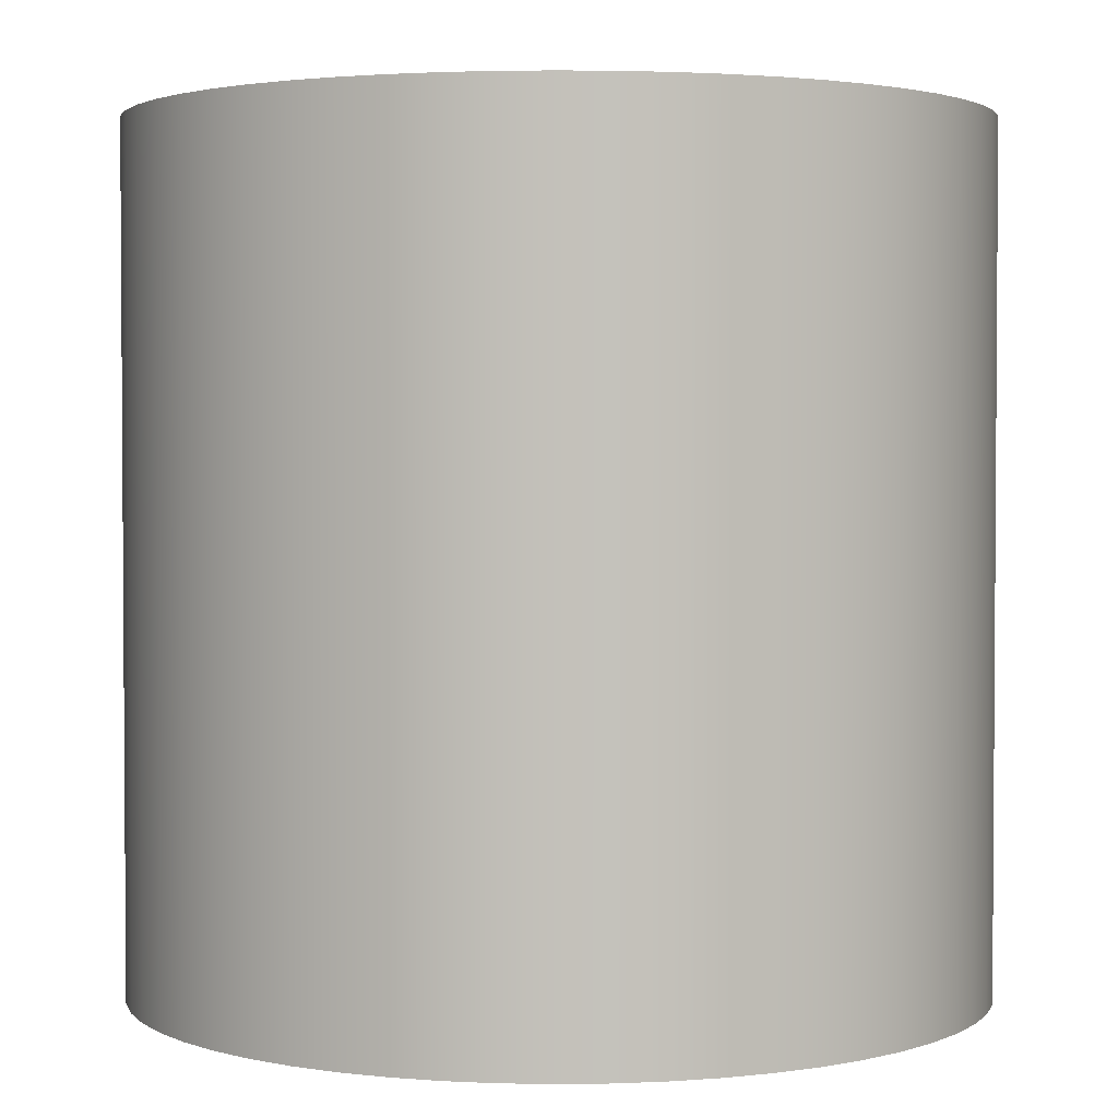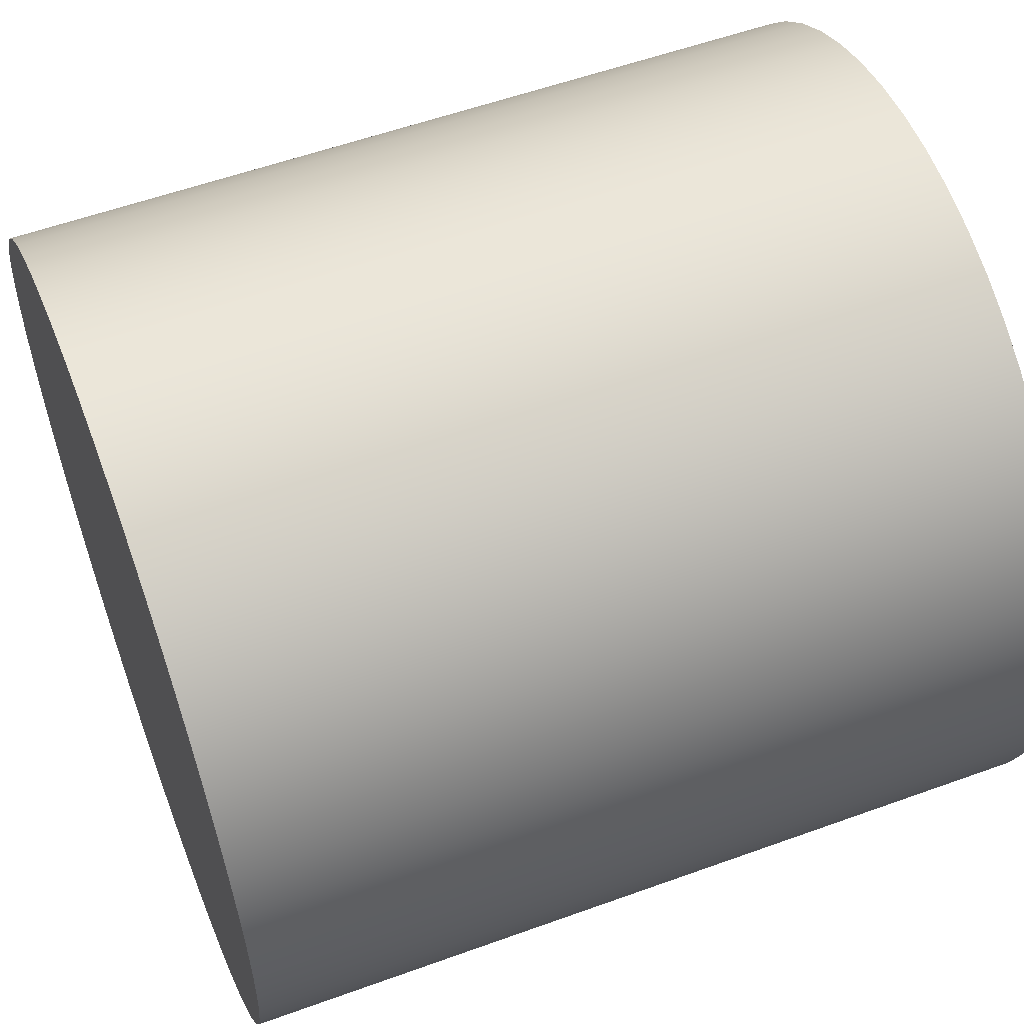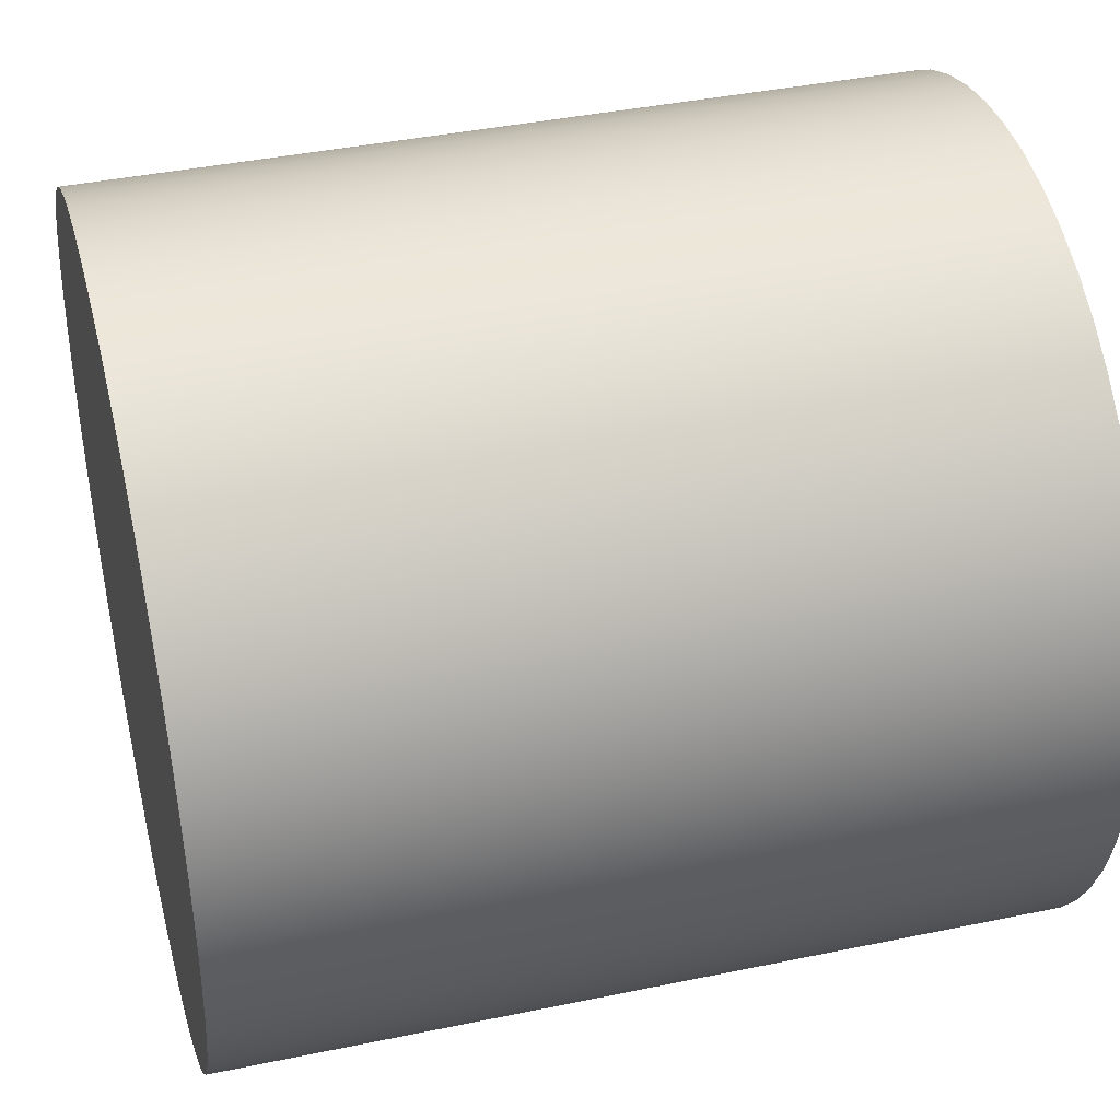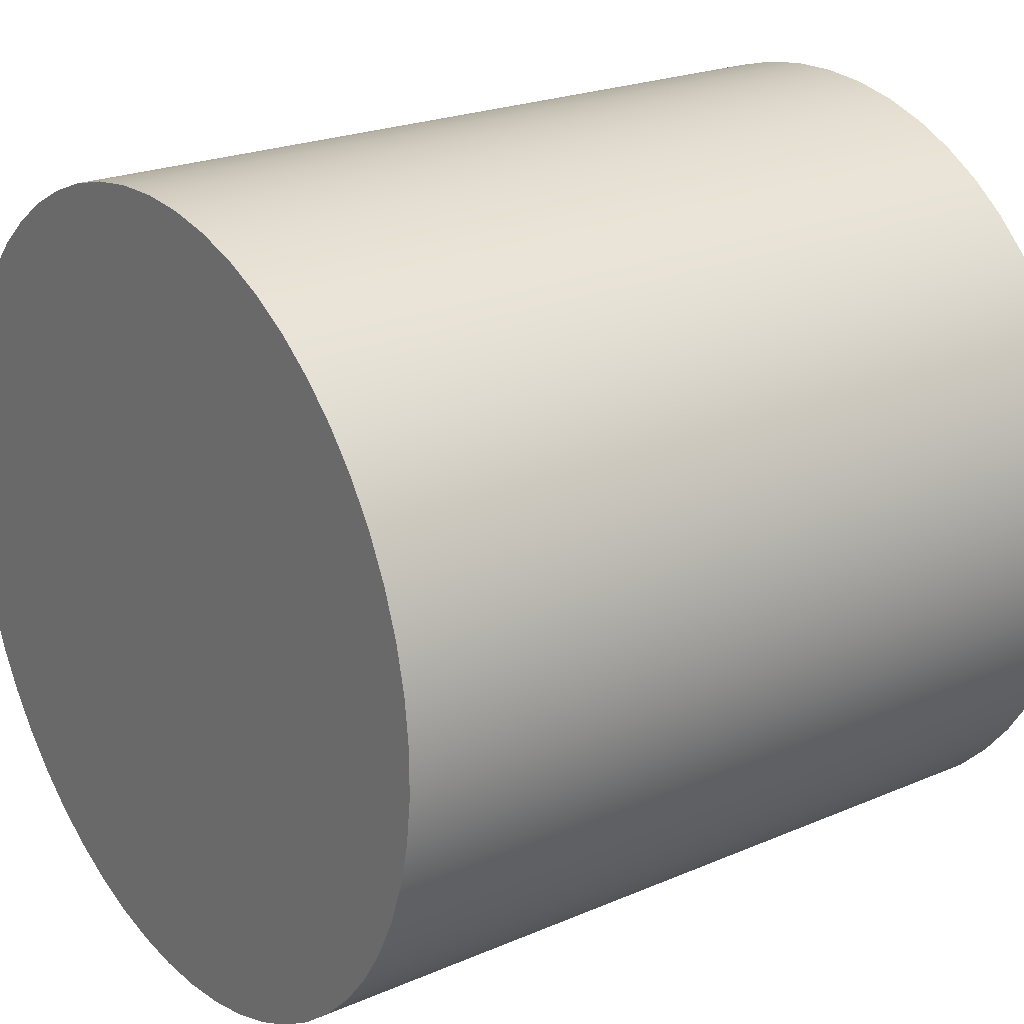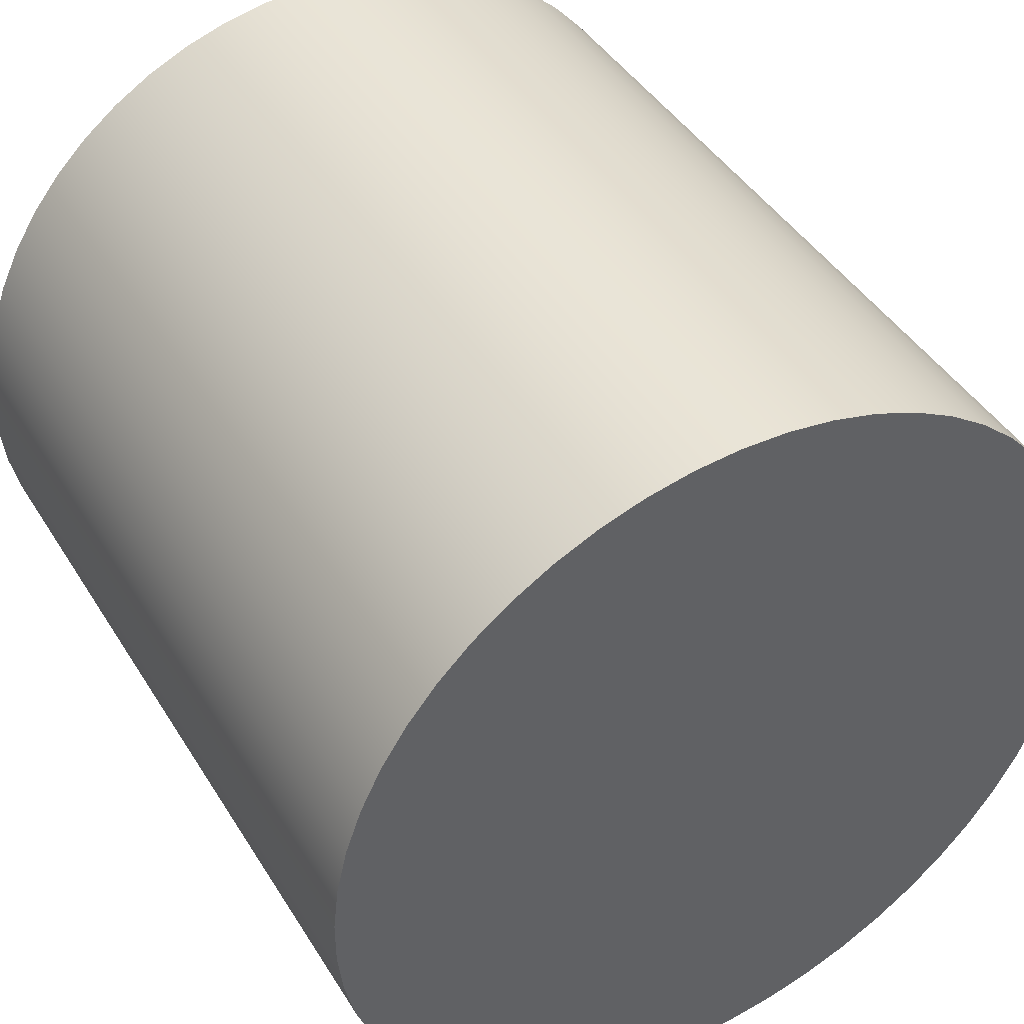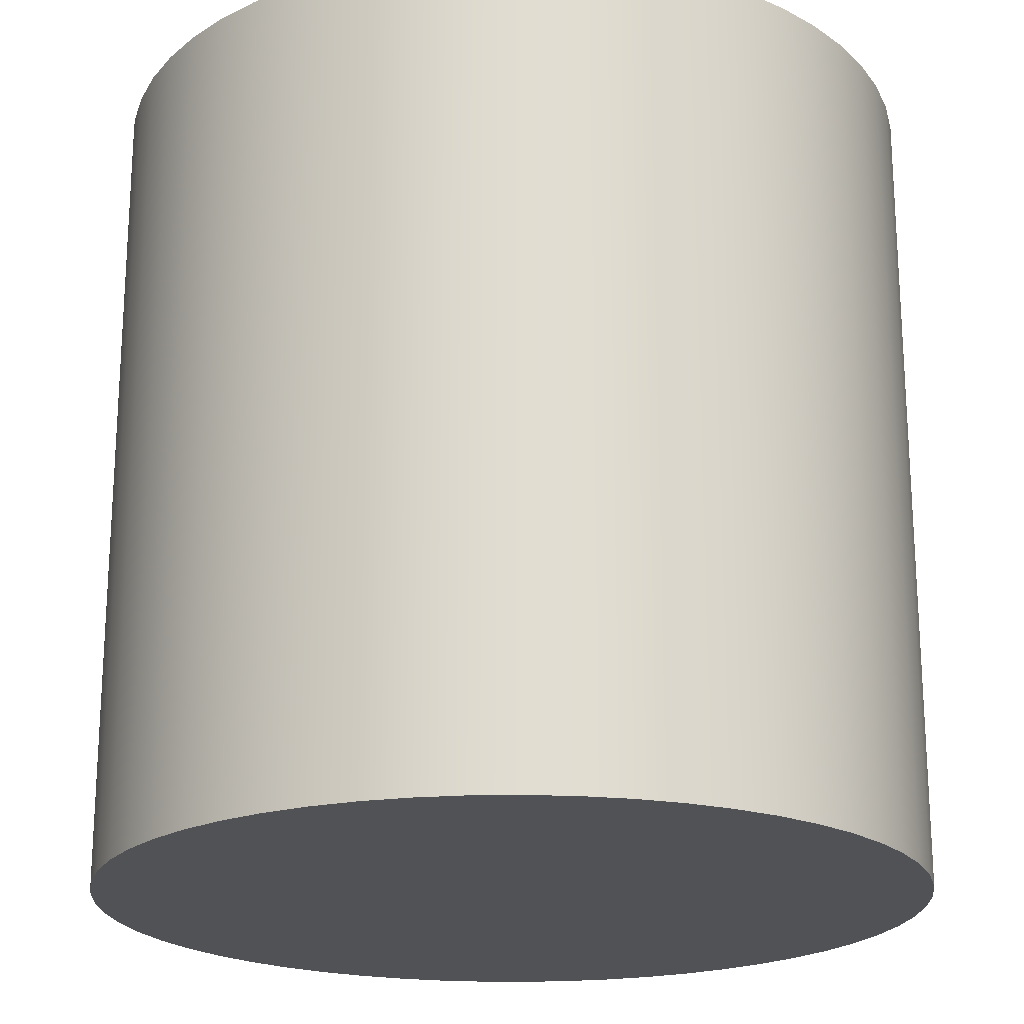
<metadata>
{"format":"obj","ext":"obj","renderer":"f3d","projection":"perspective","resolution":1024,"background":"white","views":[{"elev":2.5,"azim":2.1,"up":"+Y"},{"elev":56.1,"azim":69.2,"up":"+Z"},{"elev":40.2,"azim":-104.4,"up":"+Z"},{"elev":22.5,"azim":53.5,"up":"+Z"},{"elev":43.0,"azim":150.6,"up":"+Z"},{"elev":-20.9,"azim":85.5,"up":"+Y"}]}
</metadata>
<code>
v -2 4 2.449e-16
v -1.987 4 -0.228
v -1.948 4 -0.453
v -1.884 4 -0.6721
v -1.795 4 -0.8824
v -1.683 4 -1.081
v -1.548 4 -1.266
v -1.394 4 -1.434
v -1.221 4 -1.584
v -1.033 4 -1.713
v -0.8308 4 -1.819
v -0.618 4 -1.902
v -0.3972 4 -1.96
v -0.1712 4 -1.993
v 0.05711 4 -1.999
v 0.2846 4 -1.98
v 0.5084 4 -1.934
v 0.7256 4 -1.864
v 0.9333 4 -1.769
v 1.129 4 -1.651
v 1.31 4 -1.511
v 1.473 4 -1.352
v 1.618 4 -1.176
v 1.741 4 -0.9835
v 1.842 4 -0.7785
v 1.919 4 -0.5635
v 1.971 4 -0.341
v 1.997 4 -0.1142
v 1.997 4 0.1142
v 1.971 4 0.341
v 1.919 4 0.5635
v 1.842 4 0.7785
v 1.741 4 0.9835
v 1.618 4 1.176
v 1.473 4 1.352
v 1.31 4 1.511
v 1.129 4 1.651
v 0.9333 4 1.769
v 0.7256 4 1.864
v 0.5084 4 1.934
v 0.2846 4 1.98
v 0.05711 4 1.999
v -0.1712 4 1.993
v -0.3972 4 1.96
v -0.618 4 1.902
v -0.8308 4 1.819
v -1.033 4 1.713
v -1.221 4 1.584
v -1.394 4 1.434
v -1.548 4 1.266
v -1.683 4 1.081
v -1.795 4 0.8824
v -1.884 4 0.6721
v -1.948 4 0.453
v -1.987 4 0.228
v -2 0 2.449e-16
v -1.987 0 0.228
v -1.948 0 0.453
v -1.884 0 0.6721
v -1.795 0 0.8824
v -1.683 0 1.081
v -1.548 0 1.266
v -1.394 0 1.434
v -1.221 0 1.584
v -1.033 0 1.713
v -0.8308 0 1.819
v -0.618 0 1.902
v -0.3972 0 1.96
v -0.1712 0 1.993
v 0.05711 0 1.999
v 0.2846 0 1.98
v 0.5084 0 1.934
v 0.7256 0 1.864
v 0.9333 0 1.769
v 1.129 0 1.651
v 1.31 0 1.511
v 1.473 0 1.352
v 1.618 0 1.176
v 1.741 0 0.9835
v 1.842 0 0.7785
v 1.919 0 0.5635
v 1.971 0 0.341
v 1.997 0 0.1142
v 1.997 0 -0.1142
v 1.971 0 -0.341
v 1.919 0 -0.5635
v 1.842 0 -0.7785
v 1.741 0 -0.9835
v 1.618 0 -1.176
v 1.473 0 -1.352
v 1.31 0 -1.511
v 1.129 0 -1.651
v 0.9333 0 -1.769
v 0.7256 0 -1.864
v 0.5084 0 -1.934
v 0.2846 0 -1.98
v 0.05711 0 -1.999
v -0.1712 0 -1.993
v -0.3972 0 -1.96
v -0.618 0 -1.902
v -0.8308 0 -1.819
v -1.033 0 -1.713
v -1.221 0 -1.584
v -1.394 0 -1.434
v -1.548 0 -1.266
v -1.683 0 -1.081
v -1.795 0 -0.8824
v -1.884 0 -0.6721
v -1.948 0 -0.453
v -1.987 0 -0.228
v -2 0 2.449e-16
v -2 4 2.449e-16
v -2 4 2.449e-16
v -1.987 4 0.228
v -1.948 4 0.453
v -1.884 4 0.6721
v -1.795 4 0.8824
v -1.683 4 1.081
v -1.548 4 1.266
v -1.394 4 1.434
v -1.221 4 1.584
v -1.033 4 1.713
v -0.8308 4 1.819
v -0.618 4 1.902
v -0.3972 4 1.96
v -0.1712 4 1.993
v 0.05711 4 1.999
v 0.2846 4 1.98
v 0.5084 4 1.934
v 0.7256 4 1.864
v 0.9333 4 1.769
v 1.129 4 1.651
v 1.31 4 1.511
v 1.473 4 1.352
v 1.618 4 1.176
v 1.741 4 0.9835
v 1.842 4 0.7785
v 1.919 4 0.5635
v 1.971 4 0.341
v 1.997 4 0.1142
v 1.997 4 -0.1142
v 1.971 4 -0.341
v 1.919 4 -0.5635
v 1.842 4 -0.7785
v 1.741 4 -0.9835
v 1.618 4 -1.176
v 1.473 4 -1.352
v 1.31 4 -1.511
v 1.129 4 -1.651
v 0.9333 4 -1.769
v 0.7256 4 -1.864
v 0.5084 4 -1.934
v 0.2846 4 -1.98
v 0.05711 4 -1.999
v -0.1712 4 -1.993
v -0.3972 4 -1.96
v -0.618 4 -1.902
v -0.8308 4 -1.819
v -1.033 4 -1.713
v -1.221 4 -1.584
v -1.394 4 -1.434
v -1.548 4 -1.266
v -1.683 4 -1.081
v -1.795 4 -0.8824
v -1.884 4 -0.6721
v -1.948 4 -0.453
v -1.987 4 -0.228
v -2 0 2.449e-16
v -1.987 0 -0.228
v -1.948 0 -0.453
v -1.884 0 -0.6721
v -1.795 0 -0.8824
v -1.683 0 -1.081
v -1.548 0 -1.266
v -1.394 0 -1.434
v -1.221 0 -1.584
v -1.033 0 -1.713
v -0.8308 0 -1.819
v -0.618 0 -1.902
v -0.3972 0 -1.96
v -0.1712 0 -1.993
v 0.05711 0 -1.999
v 0.2846 0 -1.98
v 0.5084 0 -1.934
v 0.7256 0 -1.864
v 0.9333 0 -1.769
v 1.129 0 -1.651
v 1.31 0 -1.511
v 1.473 0 -1.352
v 1.618 0 -1.176
v 1.741 0 -0.9835
v 1.842 0 -0.7785
v 1.919 0 -0.5635
v 1.971 0 -0.341
v 1.997 0 -0.1142
v 1.997 0 0.1142
v 1.971 0 0.341
v 1.919 0 0.5635
v 1.842 0 0.7785
v 1.741 0 0.9835
v 1.618 0 1.176
v 1.473 0 1.352
v 1.31 0 1.511
v 1.129 0 1.651
v 0.9333 0 1.769
v 0.7256 0 1.864
v 0.5084 0 1.934
v 0.2846 0 1.98
v 0.05711 0 1.999
v -0.1712 0 1.993
v -0.3972 0 1.96
v -0.618 0 1.902
v -0.8308 0 1.819
v -1.033 0 1.713
v -1.221 0 1.584
v -1.394 0 1.434
v -1.548 0 1.266
v -1.683 0 1.081
v -1.795 0 0.8824
v -1.884 0 0.6721
v -1.948 0 0.453
v -1.987 0 0.228
g 6d181058-e345-11ea-9435-54bf646e7e1f
f 2 110 1
f 1 110 111
f 112 56 55
f 55 56 57
f 55 57 58
f 2 3 110
f 110 3 109
f 109 3 4
f 109 4 108
f 108 4 5
f 108 5 107
f 107 5 6
f 107 6 106
f 106 6 7
f 106 7 105
f 105 7 8
f 105 8 104
f 104 8 9
f 104 9 103
f 103 9 10
f 103 10 102
f 102 10 11
f 102 11 101
f 101 11 12
f 101 12 100
f 100 12 13
f 100 13 99
f 99 13 14
f 99 14 98
f 98 14 15
f 98 15 97
f 97 15 16
f 97 16 96
f 96 16 17
f 96 17 95
f 95 17 18
f 95 18 94
f 94 18 19
f 94 19 93
f 93 19 20
f 93 20 92
f 92 20 21
f 92 21 91
f 91 21 22
f 91 22 90
f 90 22 23
f 90 23 89
f 89 23 24
f 89 24 88
f 88 24 25
f 88 25 87
f 87 25 26
f 87 26 86
f 86 26 27
f 86 27 85
f 85 27 28
f 85 28 84
f 84 28 29
f 84 29 83
f 83 29 30
f 83 30 82
f 82 30 31
f 82 31 81
f 81 31 32
f 81 32 80
f 80 32 33
f 80 33 79
f 79 33 34
f 79 34 78
f 78 34 35
f 78 35 77
f 77 35 36
f 77 36 76
f 76 36 37
f 76 37 75
f 75 37 38
f 75 38 74
f 74 38 39
f 74 39 73
f 73 39 40
f 73 40 72
f 72 40 41
f 72 41 71
f 71 41 42
f 71 42 70
f 70 42 43
f 70 43 69
f 69 43 44
f 69 44 68
f 68 44 45
f 68 45 67
f 67 45 46
f 67 46 66
f 66 46 47
f 66 47 65
f 65 47 48
f 65 48 64
f 64 48 49
f 64 49 63
f 63 49 50
f 63 50 62
f 62 50 51
f 62 51 61
f 61 51 52
f 61 52 60
f 60 52 53
f 60 53 59
f 59 53 54
f 59 54 58
f 58 54 55
g 6d1921d2-e345-11ea-a3a3-54bf646e7e1f
f 113 114 167
f 167 114 166
f 166 114 165
f 165 114 164
f 164 114 163
f 163 114 162
f 162 114 161
f 161 114 160
f 160 114 159
f 159 114 158
f 158 114 157
f 157 114 156
f 156 114 155
f 155 114 154
f 154 114 153
f 153 114 152
f 152 114 151
f 151 114 115
f 151 115 150
f 150 115 149
f 149 115 148
f 148 115 147
f 147 115 146
f 146 115 145
f 145 115 144
f 144 115 143
f 143 115 142
f 142 115 141
f 141 115 140
f 140 115 139
f 139 115 138
f 138 115 116
f 138 116 137
f 137 116 117
f 137 117 136
f 136 117 118
f 136 118 135
f 135 118 119
f 135 119 134
f 134 119 120
f 134 120 133
f 133 120 121
f 133 121 132
f 132 121 122
f 132 122 131
f 131 122 123
f 131 123 130
f 130 123 124
f 130 124 129
f 129 124 125
f 129 125 128
f 128 125 126
f 128 126 127
g 6d1a0c46-e345-11ea-ad40-54bf646e7e1f
f 168 169 222
f 222 169 170
f 222 170 171
f 171 172 222
f 222 172 173
f 222 173 174
f 174 175 222
f 222 175 176
f 222 176 177
f 177 178 222
f 222 178 179
f 222 179 180
f 180 181 222
f 222 181 182
f 222 182 183
f 183 184 222
f 222 184 185
f 222 185 221
f 221 185 186
f 221 186 187
f 187 188 221
f 221 188 189
f 221 189 190
f 190 191 221
f 221 191 192
f 221 192 193
f 193 194 221
f 221 194 195
f 221 195 196
f 196 197 221
f 221 197 198
f 221 198 220
f 220 198 199
f 220 199 219
f 219 199 200
f 219 200 218
f 218 200 201
f 218 201 217
f 217 201 202
f 217 202 216
f 216 202 203
f 216 203 215
f 215 203 204
f 215 204 214
f 214 204 205
f 214 205 213
f 213 205 206
f 213 206 212
f 212 206 207
f 212 207 211
f 211 207 208
f 211 208 210
f 210 208 209

</code>
